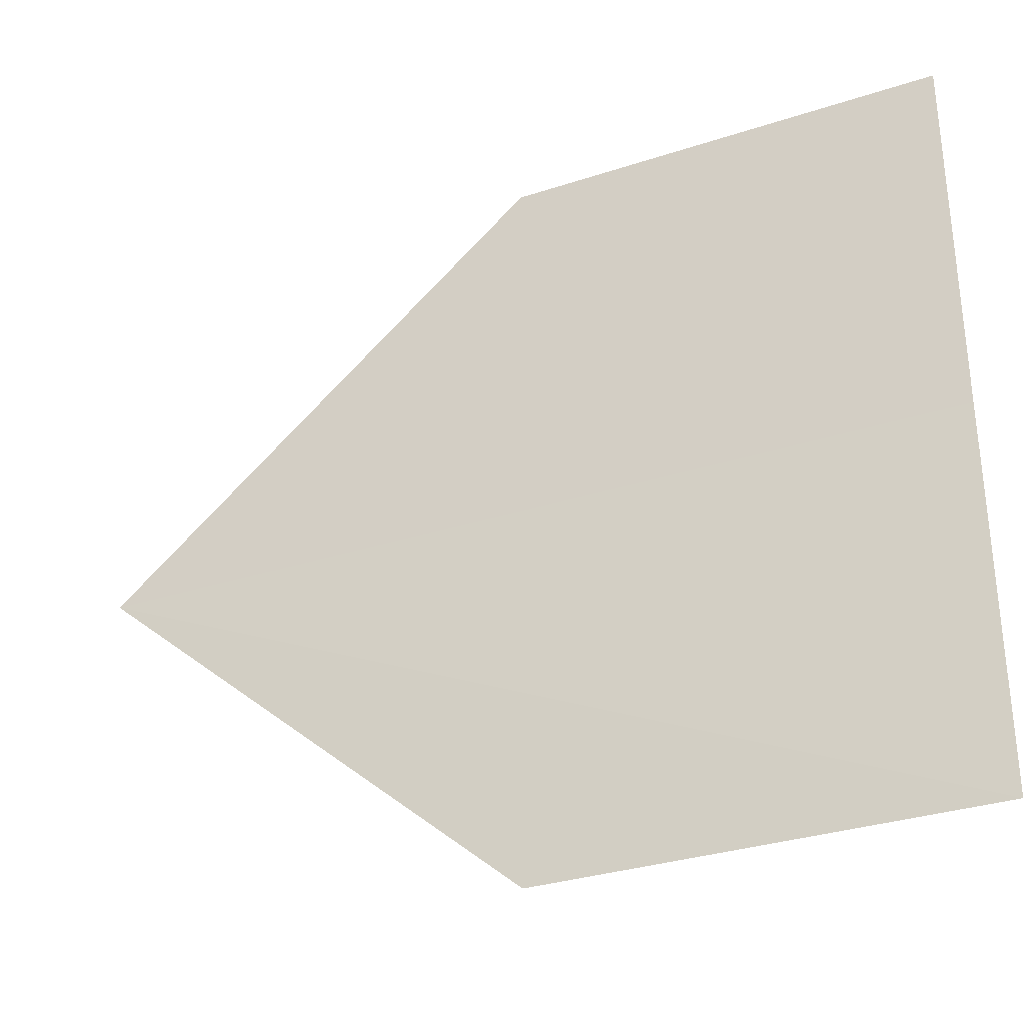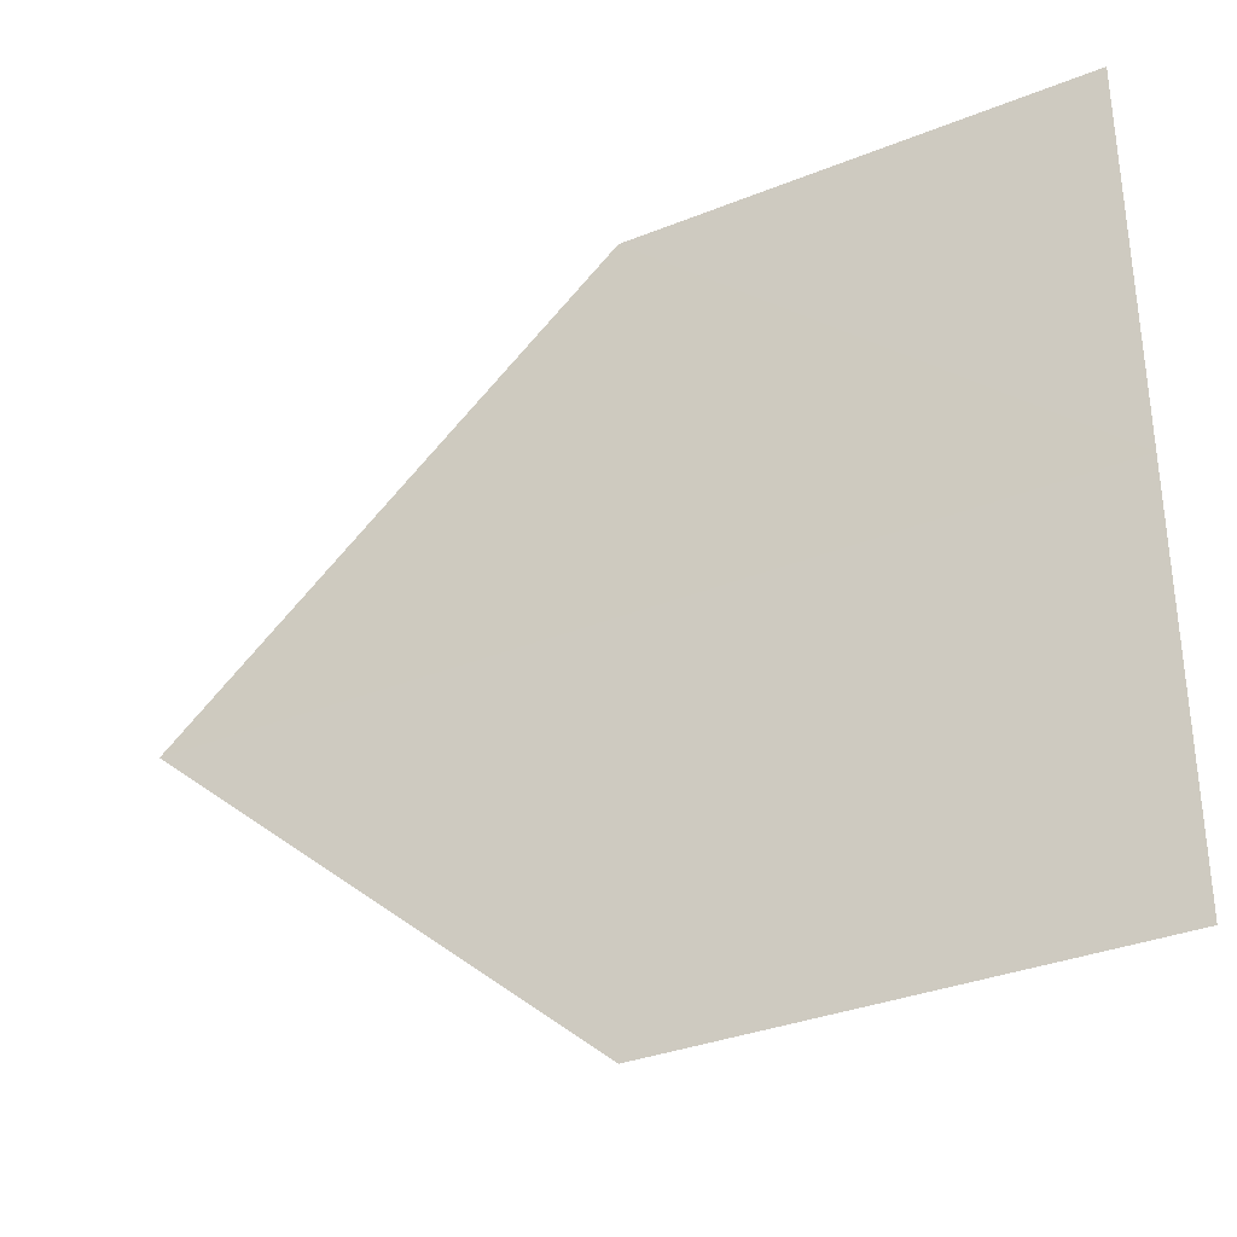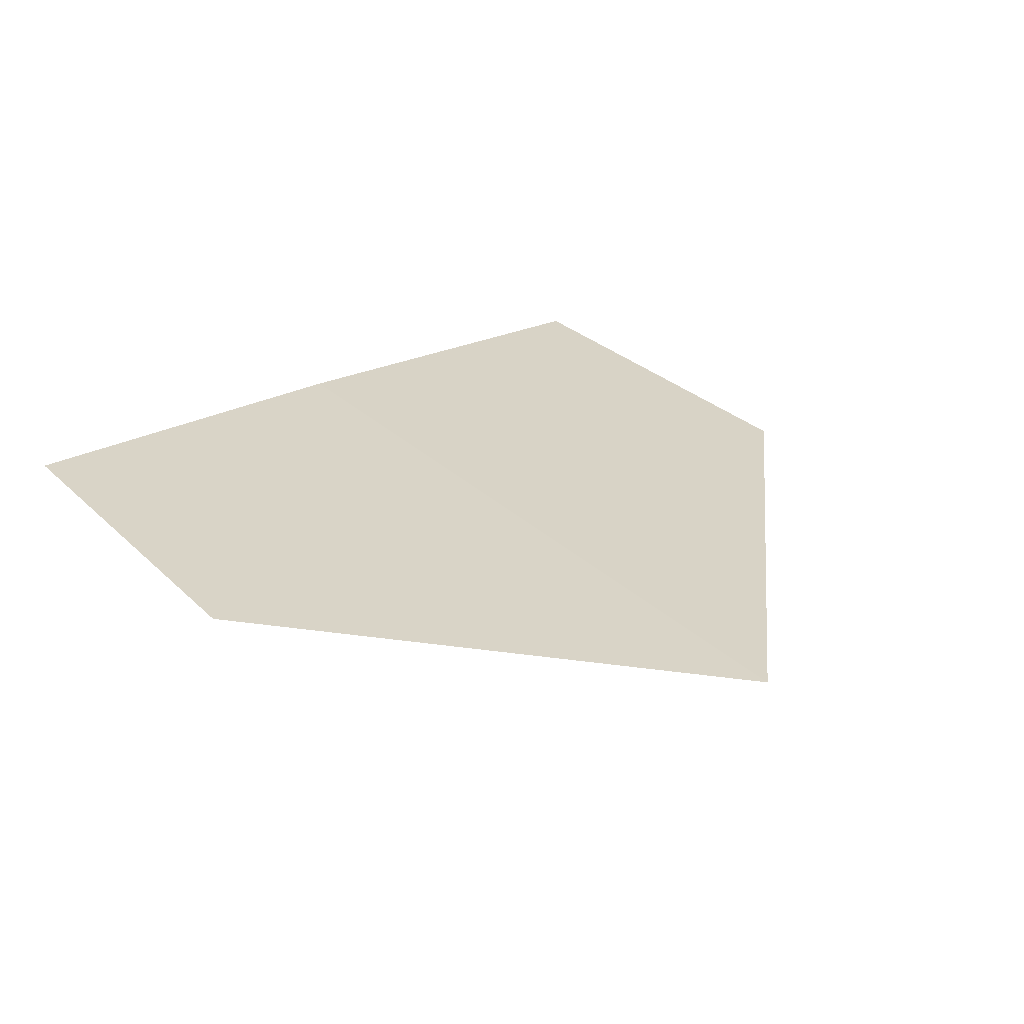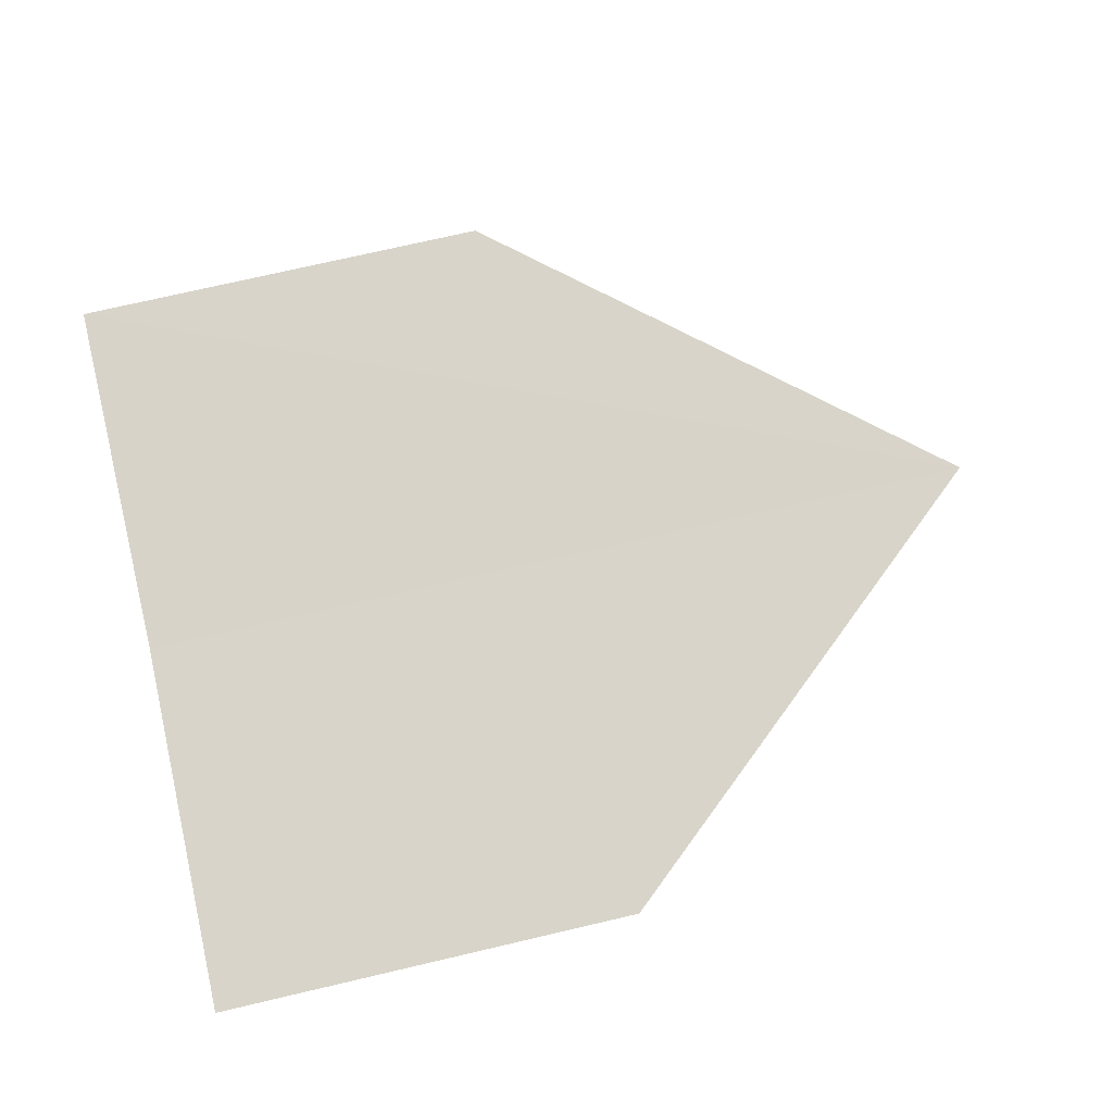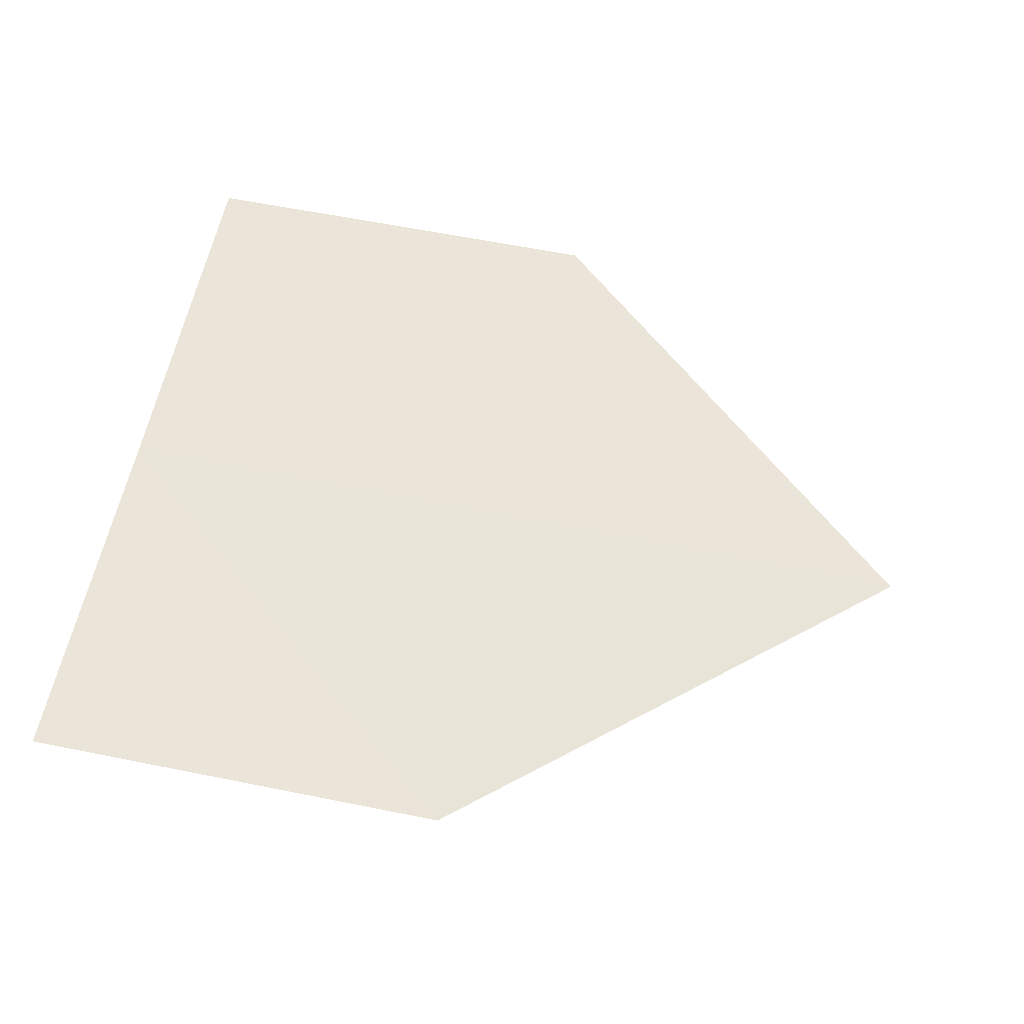
<metadata>
{"format":"obj","ext":"obj","renderer":"f3d","projection":"perspective","resolution":1024,"background":"white","views":[{"elev":-31.9,"azim":24.7,"up":"+Z"},{"elev":-33.5,"azim":29.1,"up":"+Z"},{"elev":28.0,"azim":-125.1,"up":"+Y"},{"elev":75.5,"azim":167.0,"up":"+Y"},{"elev":59.7,"azim":-168.0,"up":"+Y"}]}
</metadata>
<code>
o 6677
v 2190 1879 11.77
v 2190 1879 11.76
v 2190 1879 11.76
v 2190 1879 11.77
v 2190 1879 11.77
v 2190 1879 11.77
v 2190 1879 11.77
v 2190 1879 11.76
v 2190 1879 11.77
v 2190 1879 11.77
v 2190 1879 11.77
v 2190 1879 11.77
v 2190 1879 11.77
v 2190 1879 11.77
v 2190 1879 11.77
v 2190 1879 11.76
v 2190 1879 11.76
v 2190 1879 11.76
v 2190 1879 11.77
v 2190 1879 11.77
f 1 2 3
f 1 4 5
f 6 7 4
f 8 9 10
f 11 12 13
f 14 13 15
f 14 16 17
f 18 19 20

</code>
